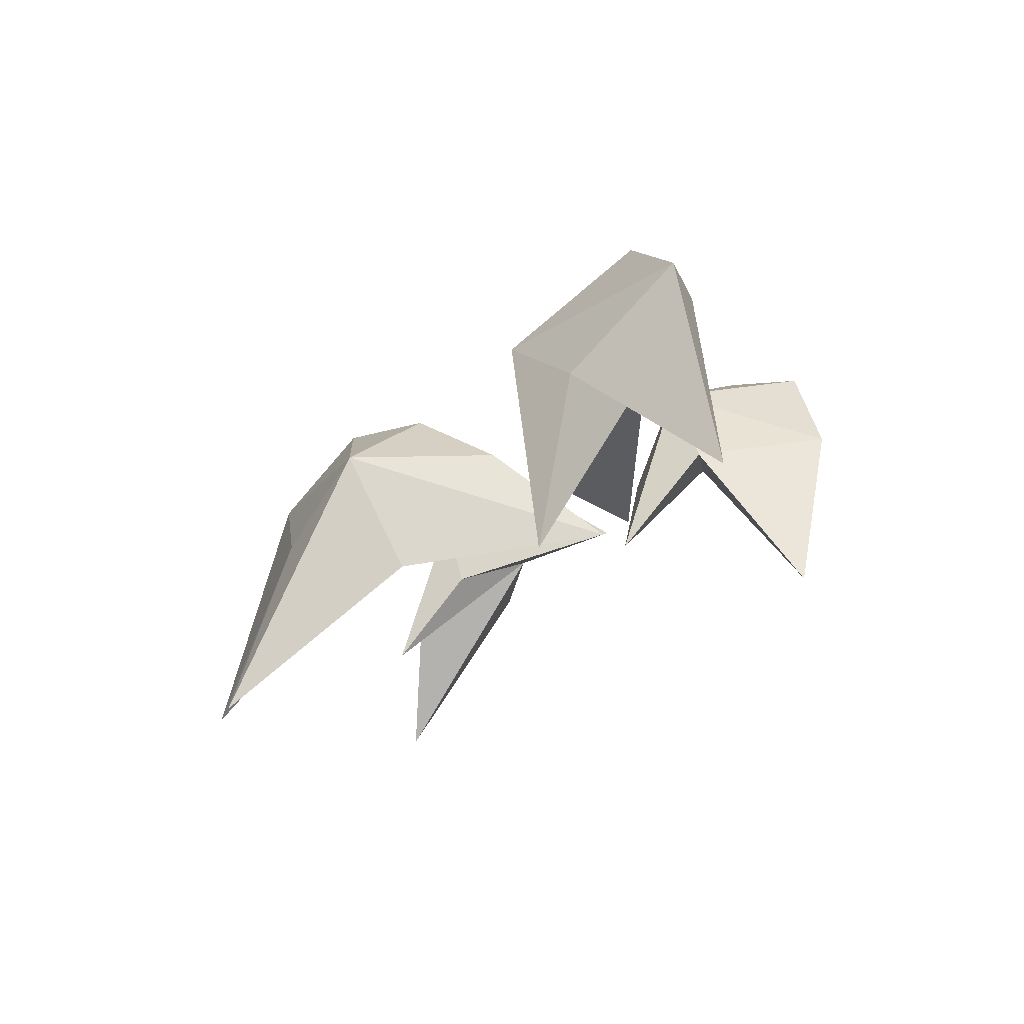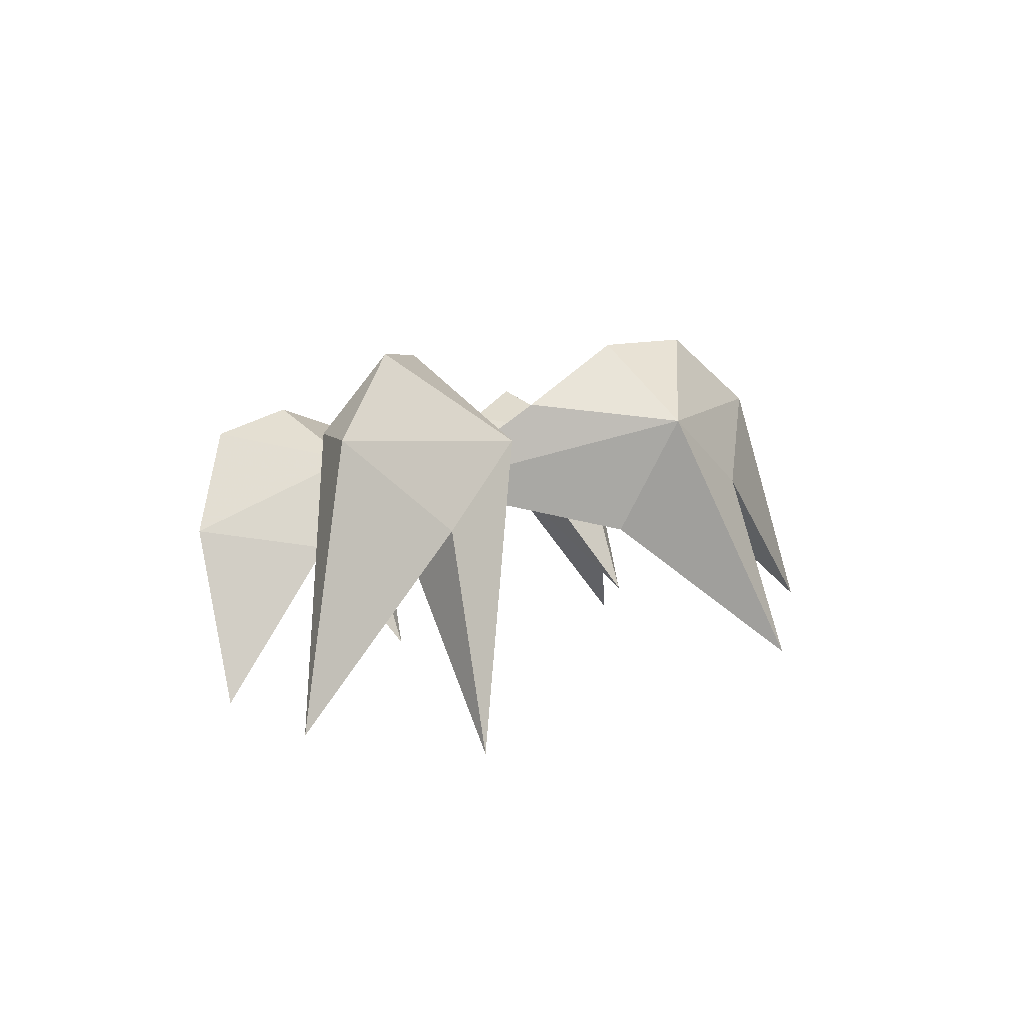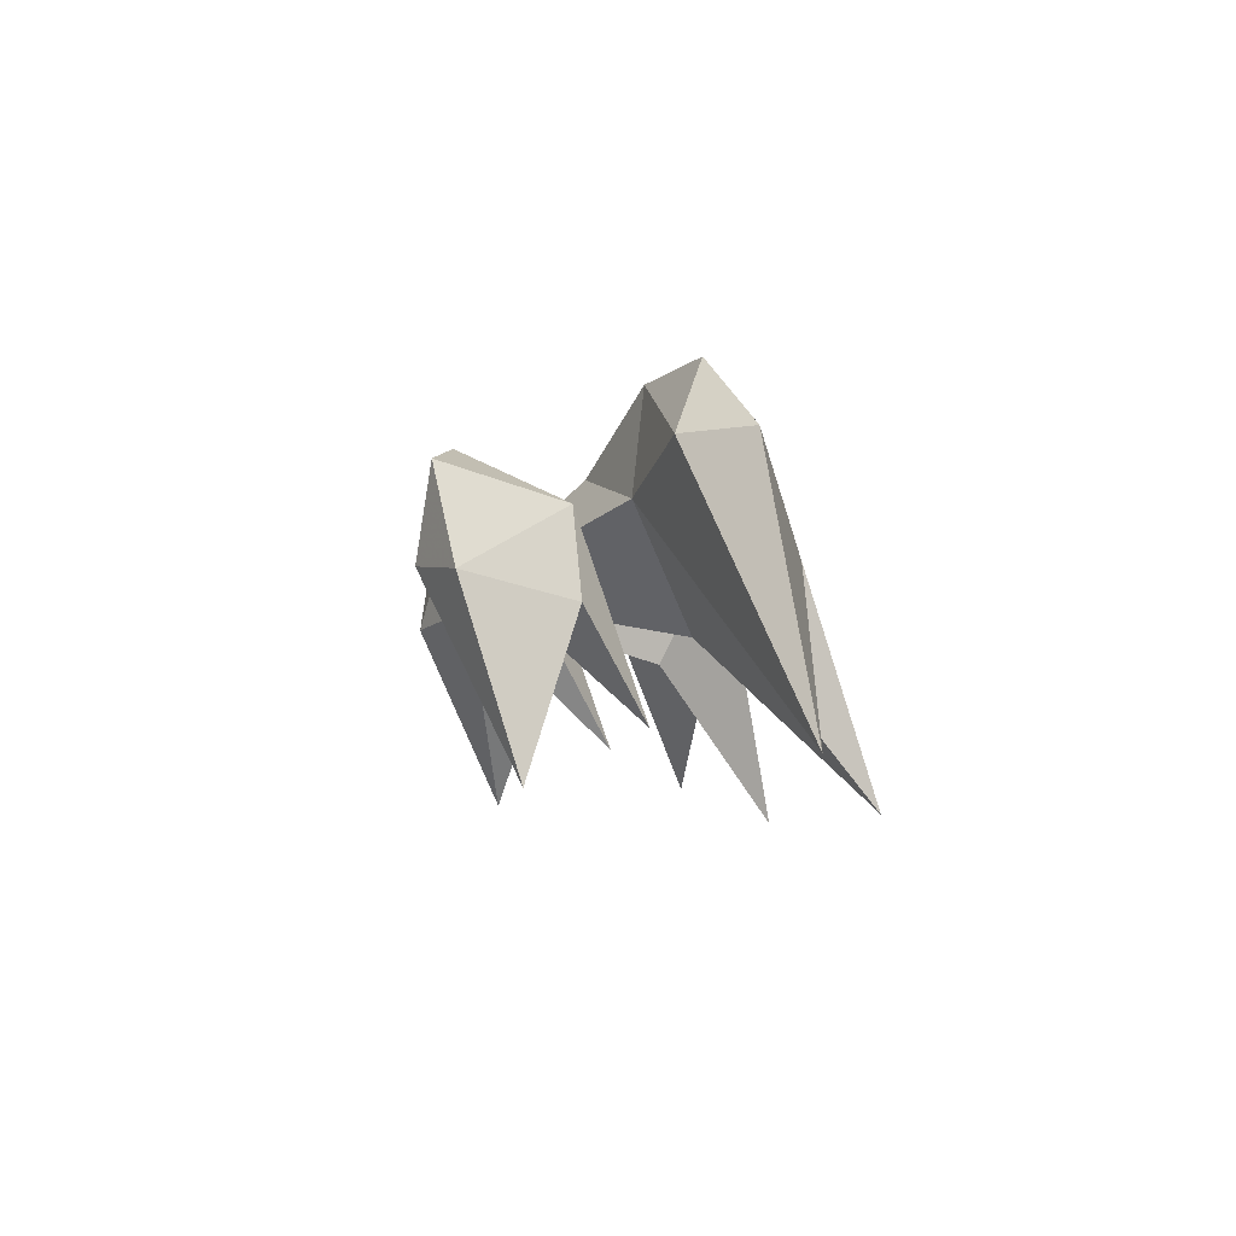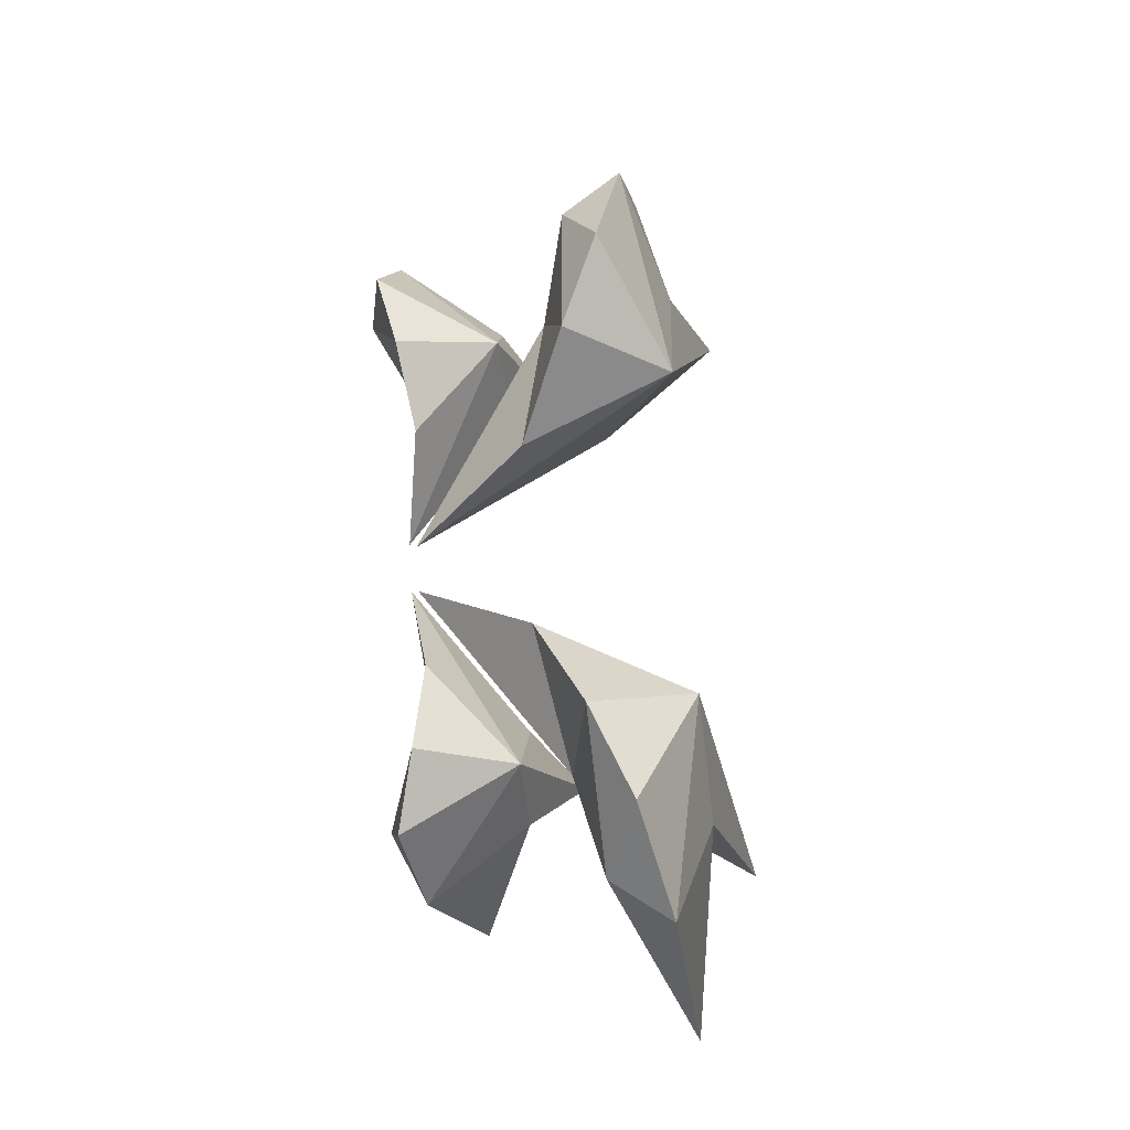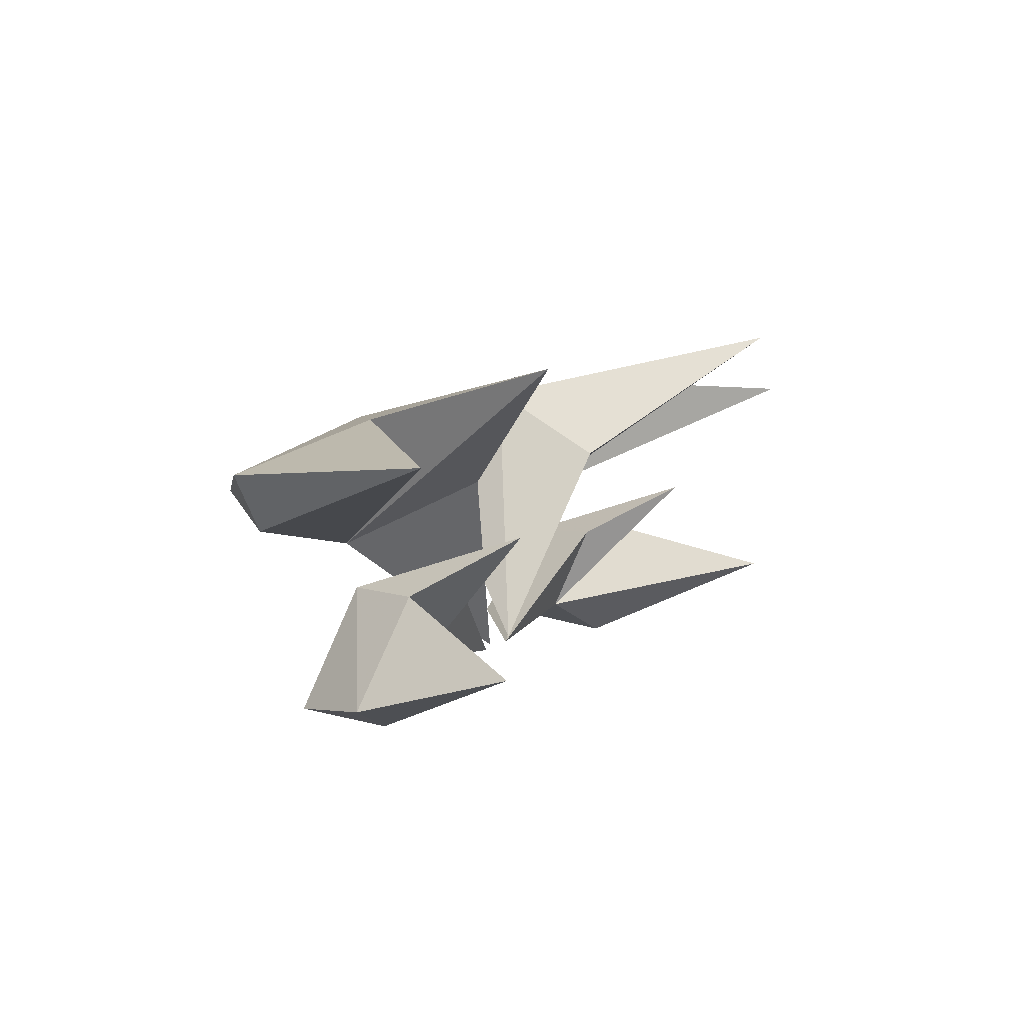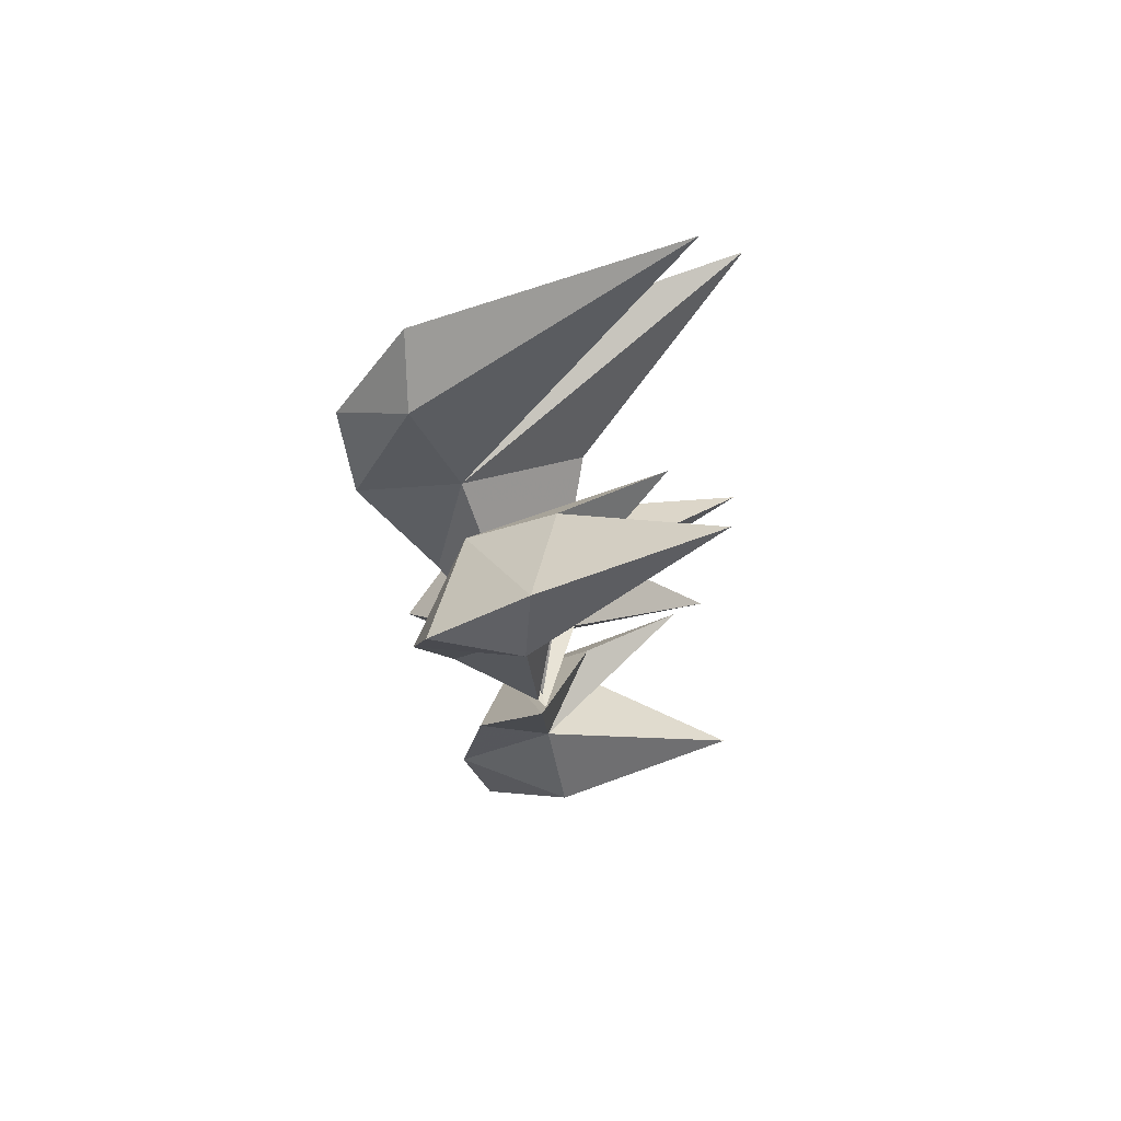
<metadata>
{"format":"obj","ext":"obj","renderer":"f3d","projection":"perspective","resolution":1024,"background":"white","views":[{"elev":-23.2,"azim":-125.5,"up":"+Z"},{"elev":7.1,"azim":125.6,"up":"+Z"},{"elev":-5.9,"azim":85.4,"up":"+Z"},{"elev":73.3,"azim":86.5,"up":"+Z"},{"elev":8.4,"azim":116.3,"up":"+Y"},{"elev":-20.0,"azim":93.8,"up":"+Y"}]}
</metadata>
<code>
g APhoWings
v -1.609 2.096 1.658
v -1.754 2.432 0.4644
v -1.345 1.315 1.99
v -2.736 1.993 0.7017
v -1.955 1.458 2.196
v -1.072 1.4 2.605
v -0.5223 1.143 2.212
v -2.208 1.813 2.193
v -0.8417 1.663 1.366
v -0.1357 0.49 1.643
v -1.615 1.628 2.633
v -0.9535 2.038 2.116
v 1.609 2.096 1.658
v 1.345 1.315 1.99
v 1.754 2.432 0.4644
v 2.736 1.993 0.7017
v 1.955 1.458 2.196
v 1.072 1.4 2.605
v 0.5223 1.143 2.212
v 2.208 1.813 2.193
v 0.8417 1.663 1.366
v 0.1357 0.49 1.643
v 1.615 1.628 2.633
v 0.9535 2.038 2.116
v -0.979 0.5558 1.69
v -1.515 1.064 1.466
v -1.221 1.411 0.8882
v -0.9688 1.093 1.443
v -0.1432 0.4517 1.667
v -0.6921 0.5375 2.089
v -1.19 0.453 2.248
v -1.543 0.2786 1.623
v -1.641 0.3513 2.121
v -2.029 0.7701 0.5767
v -1.95 0.464 1.566
v -1.26 1.033 1.973
v 0.979 0.5558 1.69
v 1.221 1.411 0.8882
v 1.515 1.064 1.466
v 0.9688 1.093 1.443
v 0.1432 0.4517 1.667
v 0.6921 0.5375 2.089
v 1.19 0.453 2.248
v 1.543 0.2786 1.623
v 1.641 0.3513 2.121
v 2.029 0.7701 0.5767
v 1.95 0.464 1.566
v 1.26 1.033 1.973
f 1 2 3
f 4 1 3
f 4 3 5
f 3 6 5
f 3 7 6
f 4 5 8
f 3 2 9
f 3 9 10
f 7 3 10
f 8 5 11
f 6 11 5
f 9 12 10
f 2 12 9
f 2 1 12
f 1 8 12
f 1 4 8
f 7 10 12
f 7 12 6
f 12 8 11
f 6 12 11
f 13 14 15
f 16 14 13
f 16 17 14
f 14 17 18
f 14 18 19
f 16 20 17
f 14 21 15
f 14 22 21
f 19 22 14
f 20 23 17
f 18 17 23
f 21 22 24
f 15 21 24
f 15 24 13
f 13 24 20
f 13 20 16
f 19 24 22
f 19 18 24
f 24 23 20
f 18 23 24
f 25 26 27
f 25 27 28
f 29 25 28
f 30 25 29
f 25 30 31
f 32 25 31
f 31 33 32
f 34 25 32
f 35 34 32
f 35 32 33
f 36 35 33
f 31 36 33
f 36 26 35
f 27 26 36
f 28 27 36
f 26 34 35
f 31 30 36
f 36 30 29
f 28 36 29
f 26 25 34
f 37 38 39
f 37 40 38
f 41 40 37
f 42 41 37
f 37 43 42
f 44 43 37
f 43 44 45
f 46 44 37
f 47 44 46
f 47 45 44
f 48 45 47
f 43 45 48
f 48 47 39
f 38 48 39
f 40 48 38
f 39 47 46
f 43 48 42
f 48 41 42
f 40 41 48
f 39 46 37

</code>
